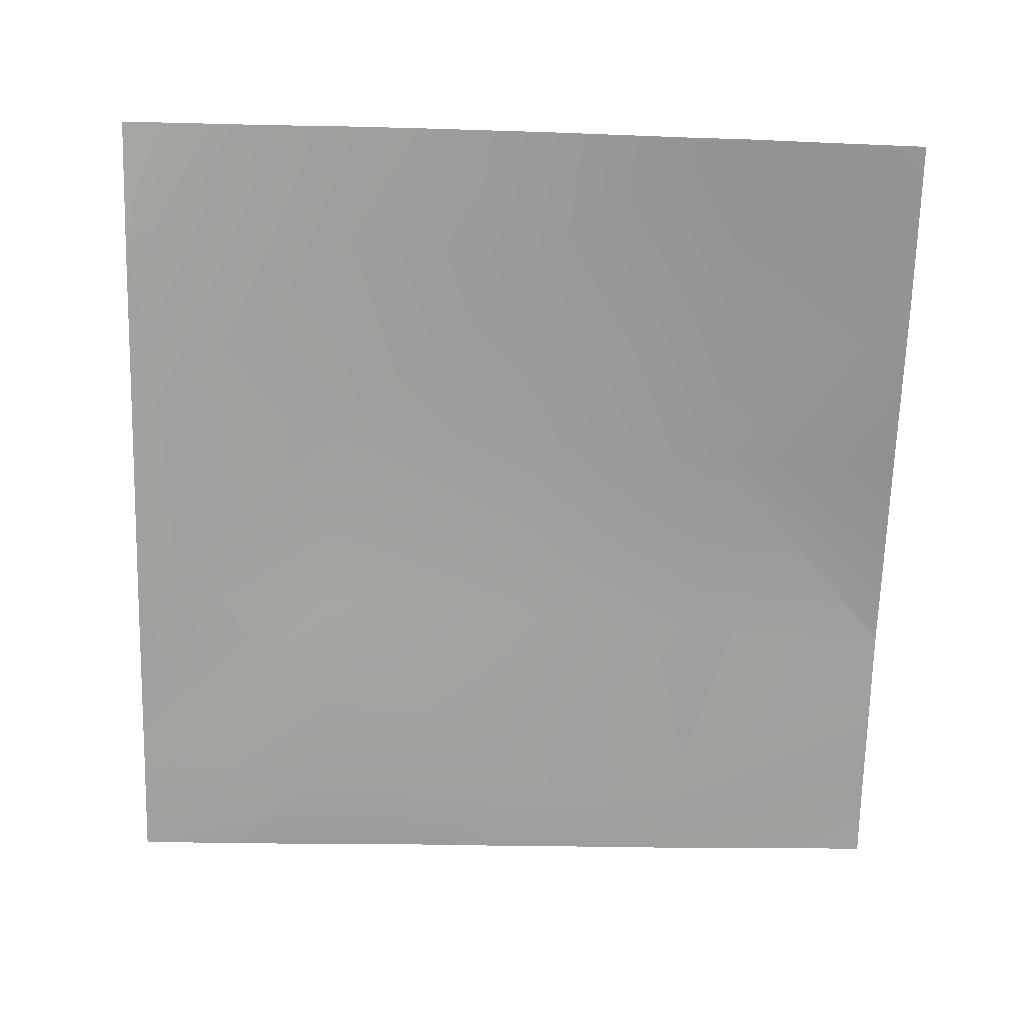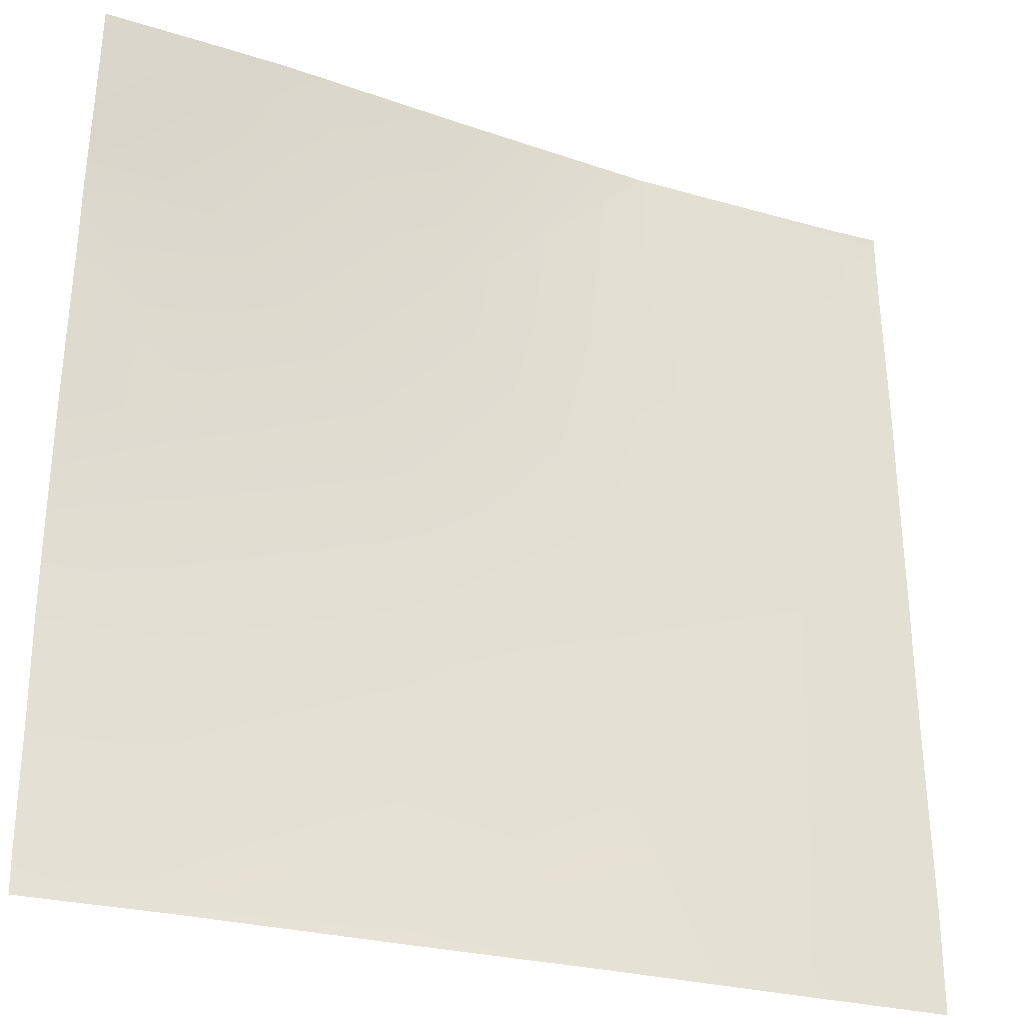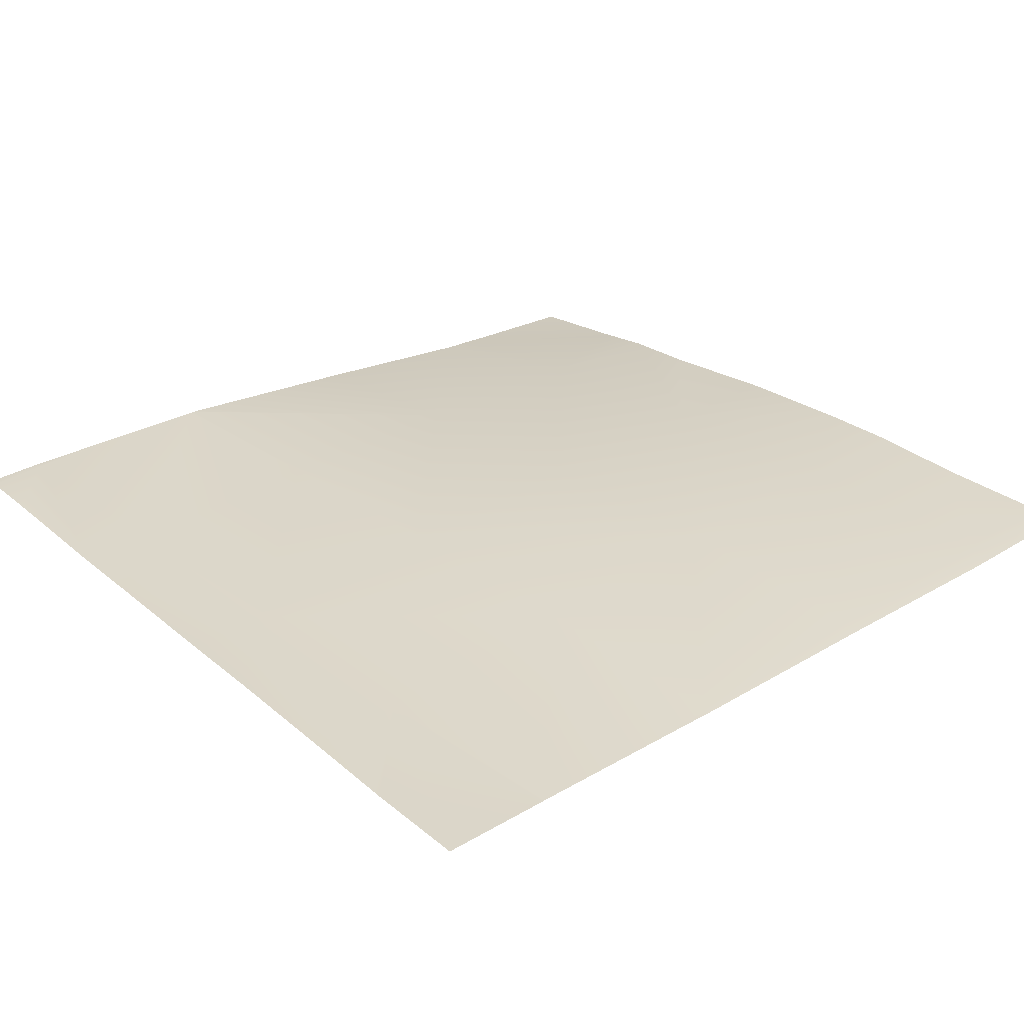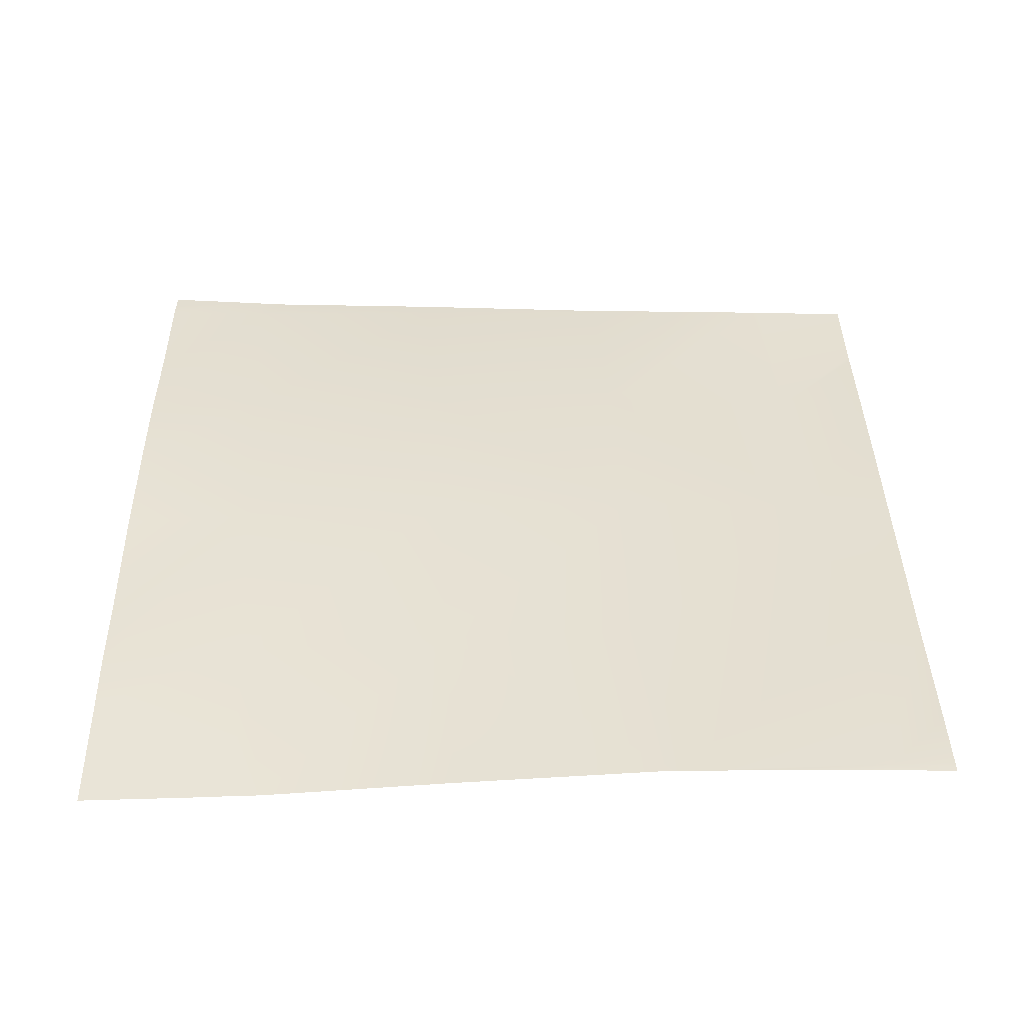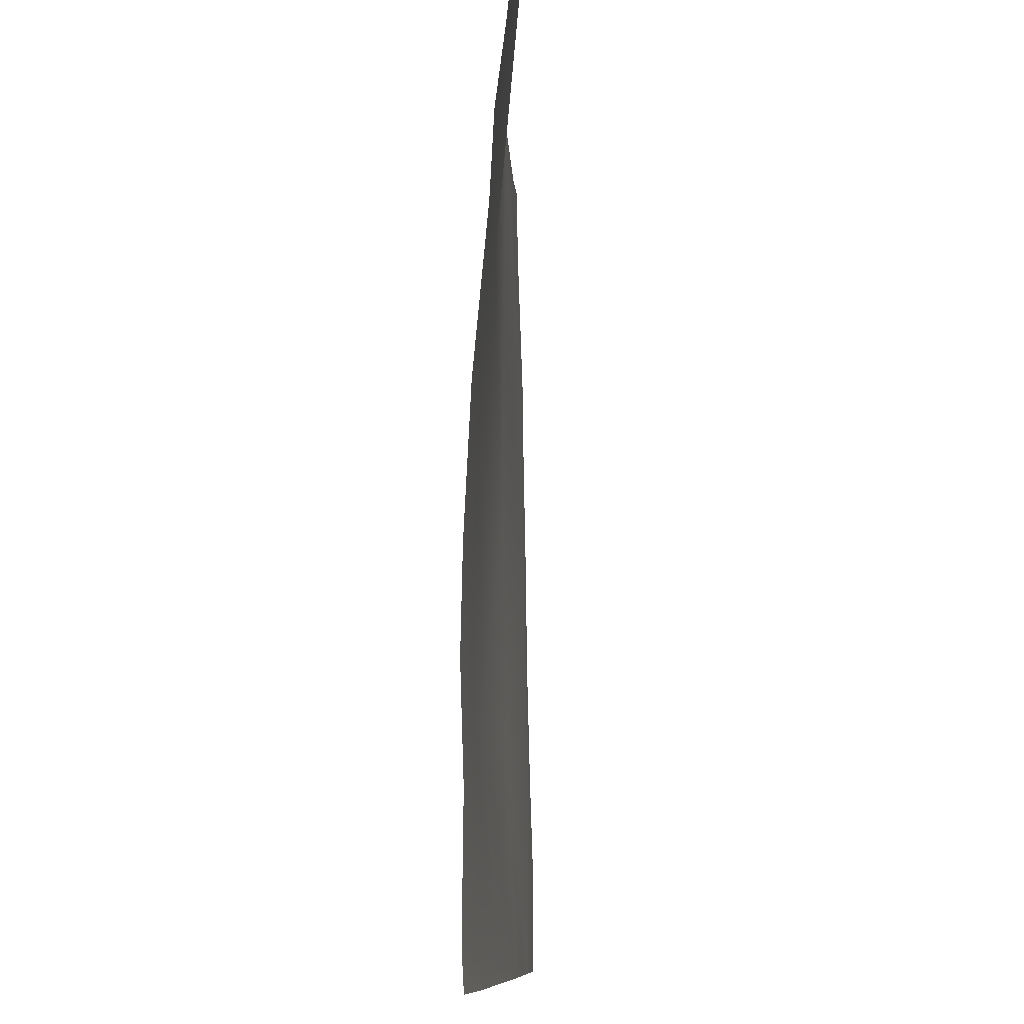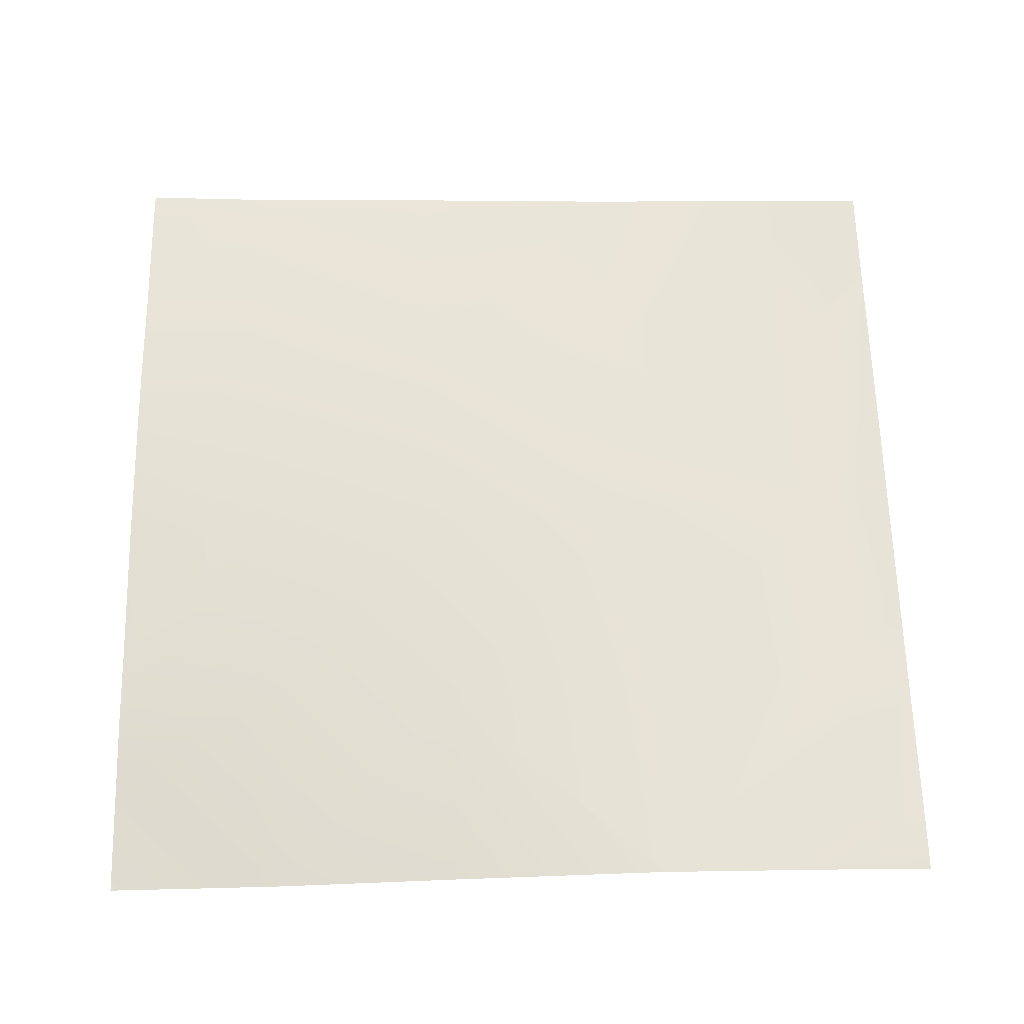
<metadata>
{"format":"obj","ext":"obj","renderer":"f3d","projection":"perspective","resolution":1024,"background":"white","views":[{"elev":-70.2,"azim":-91.3,"up":"+Y"},{"elev":-28.3,"azim":-23.8,"up":"+Z"},{"elev":29.1,"azim":140.2,"up":"+Y"},{"elev":37.6,"azim":-0.5,"up":"+Y"},{"elev":-9.2,"azim":-87.9,"up":"+Z"},{"elev":62.8,"azim":-0.9,"up":"+Y"}]}
</metadata>
<code>
v 66.03 5.305 -112
v 66.06 5.335 -111.5
v 66.54 5.277 -112
v 65.47 5.34 -112
v 64 5.493 -107.4
v 66.27 5.457 -107.5
v 64 5.436 -109.2
v 64 5.46 -111.4
v 70.05 5.218 -111.7
v 64 5.458 -105.7
v 66.48 5.367 -103.5
v 64 5.442 -111.7
v 64 5.425 -112
v 70.26 5.488 -107.7
v 64 5.02 -99.36
v 66.69 5.168 -99.5
v 64 5.093 -100.7
v 64 5.339 -103.4
v 70.47 5.448 -103.7
v 66.87 4.719 -96
v 64 4.858 -98.12
v 66.35 4.695 -96
v 64 4.877 -98.26
v 64 4.624 -96
v 67.34 4.731 -96
v 70.68 5.291 -99.71
v 74.04 5.061 -111.9
v 70.34 5.18 -112
v 74.03 5.052 -112
v 74.14 5.052 -112
v 74.25 5.237 -107.9
v 76.16 5.015 -112
v 77.94 4.98 -112
v 70.03 5.19 -112
v 74.46 5.338 -103.9
v 80 4.928 -112
v 78.23 4.974 -108.1
v 80 4.93 -110.1
v 78.03 4.974 -112
v 80 4.935 -109.9
v 80 4.989 -108.2
v 78.45 5.076 -104.1
v 74.67 5.314 -99.92
v 78.66 5.151 -100.1
v 74.88 5.293 -96
v 74.81 5.293 -96
v 76.13 5.291 -96
v 78.74 5.281 -96
v 78.87 5.287 -96.14
v 70.87 5.018 -96
v 74.94 5.291 -96
v 80 5.114 -101.6
v 80 5.064 -104.2
v 80 5.13 -100.2
v 80 5.227 -97.4
v 80 5.24 -96
v 78.88 5.28 -96
v 80 5.245 -96.1
v 80 5.249 -96.2
v 80 5.048 -105.8
f 1 2 3
f 1 4 2
f 2 5 6
f 2 7 5
f 7 2 8
f 6 9 2
f 6 10 11
f 6 5 10
f 4 8 2
f 4 12 8
f 12 4 13
f 14 6 11
f 11 15 16
f 11 17 15
f 17 11 18
f 16 19 11
f 20 21 22
f 20 23 21
f 23 16 15
f 23 20 16
f 10 18 11
f 24 22 21
f 16 25 26
f 16 20 25
f 14 9 6
f 9 14 27
f 27 28 9
f 27 29 28
f 29 27 30
f 31 32 27
f 31 33 32
f 31 27 14
f 34 9 28
f 31 14 35
f 9 3 2
f 9 34 3
f 36 37 38
f 36 39 37
f 37 33 31
f 37 39 33
f 40 37 41
f 40 38 37
f 32 30 27
f 37 31 42
f 26 19 16
f 19 26 35
f 42 35 43
f 31 35 42
f 42 43 44
f 43 35 26
f 35 14 19
f 45 26 46
f 45 43 26
f 47 48 49
f 50 46 26
f 51 49 44
f 51 47 49
f 51 43 45
f 51 44 43
f 52 42 44
f 52 53 42
f 50 26 25
f 52 44 54
f 49 54 44
f 49 55 54
f 56 49 57
f 56 58 49
f 58 59 49
f 55 49 59
f 57 49 48
f 60 42 53
f 42 41 37
f 42 60 41
f 19 14 11

</code>
